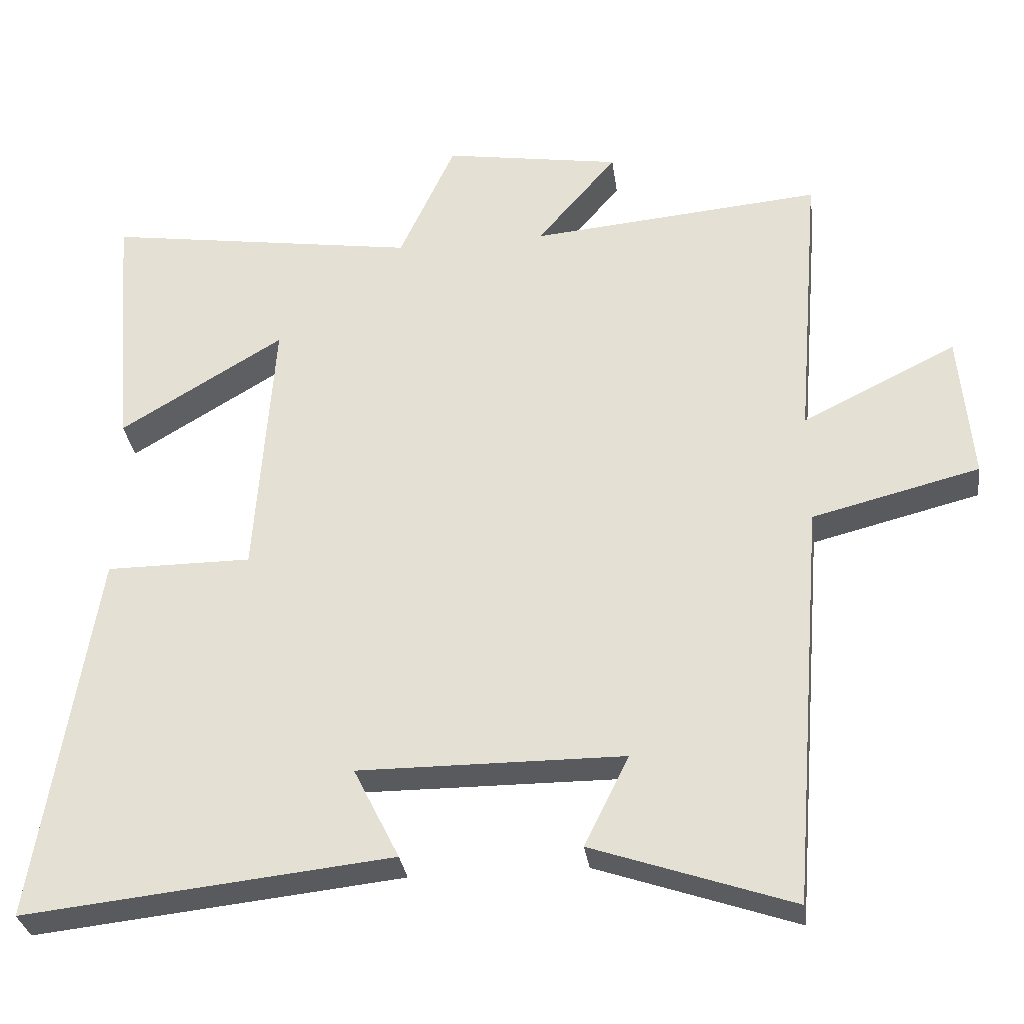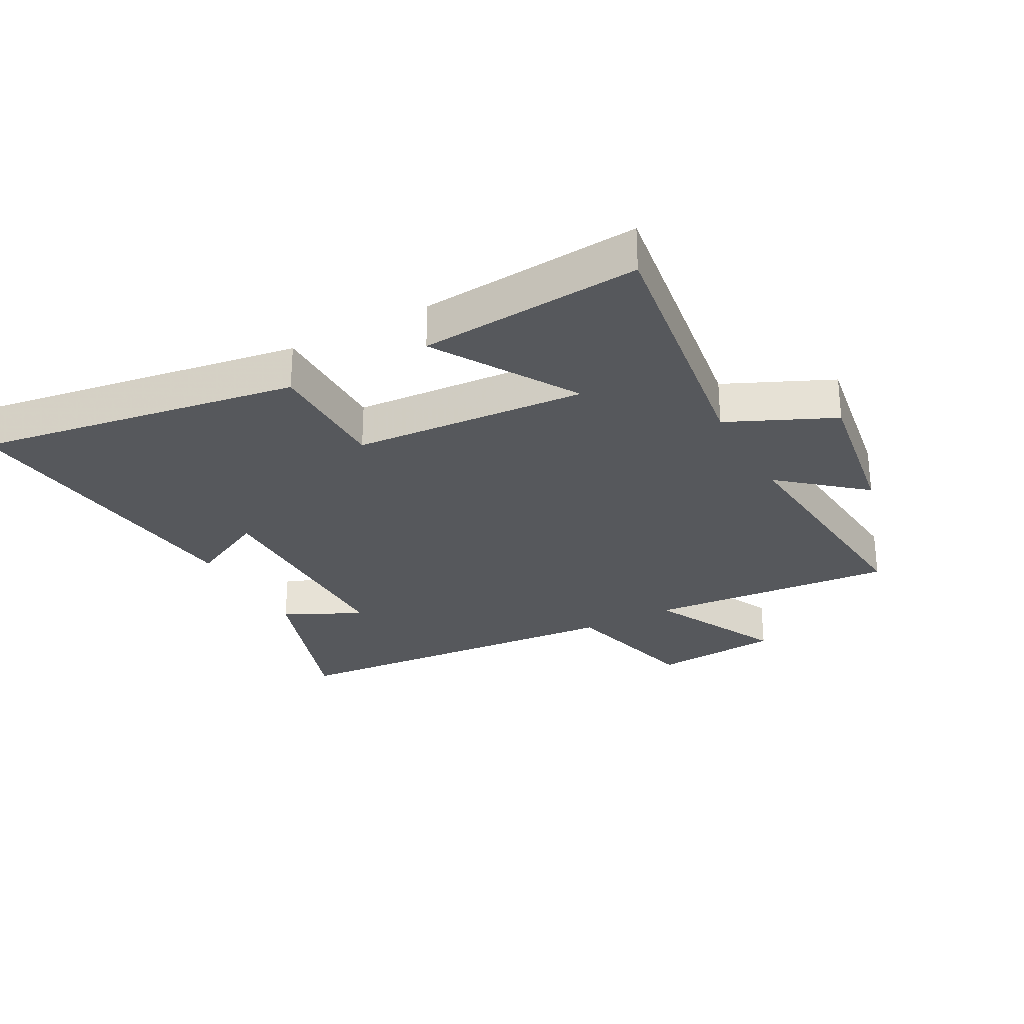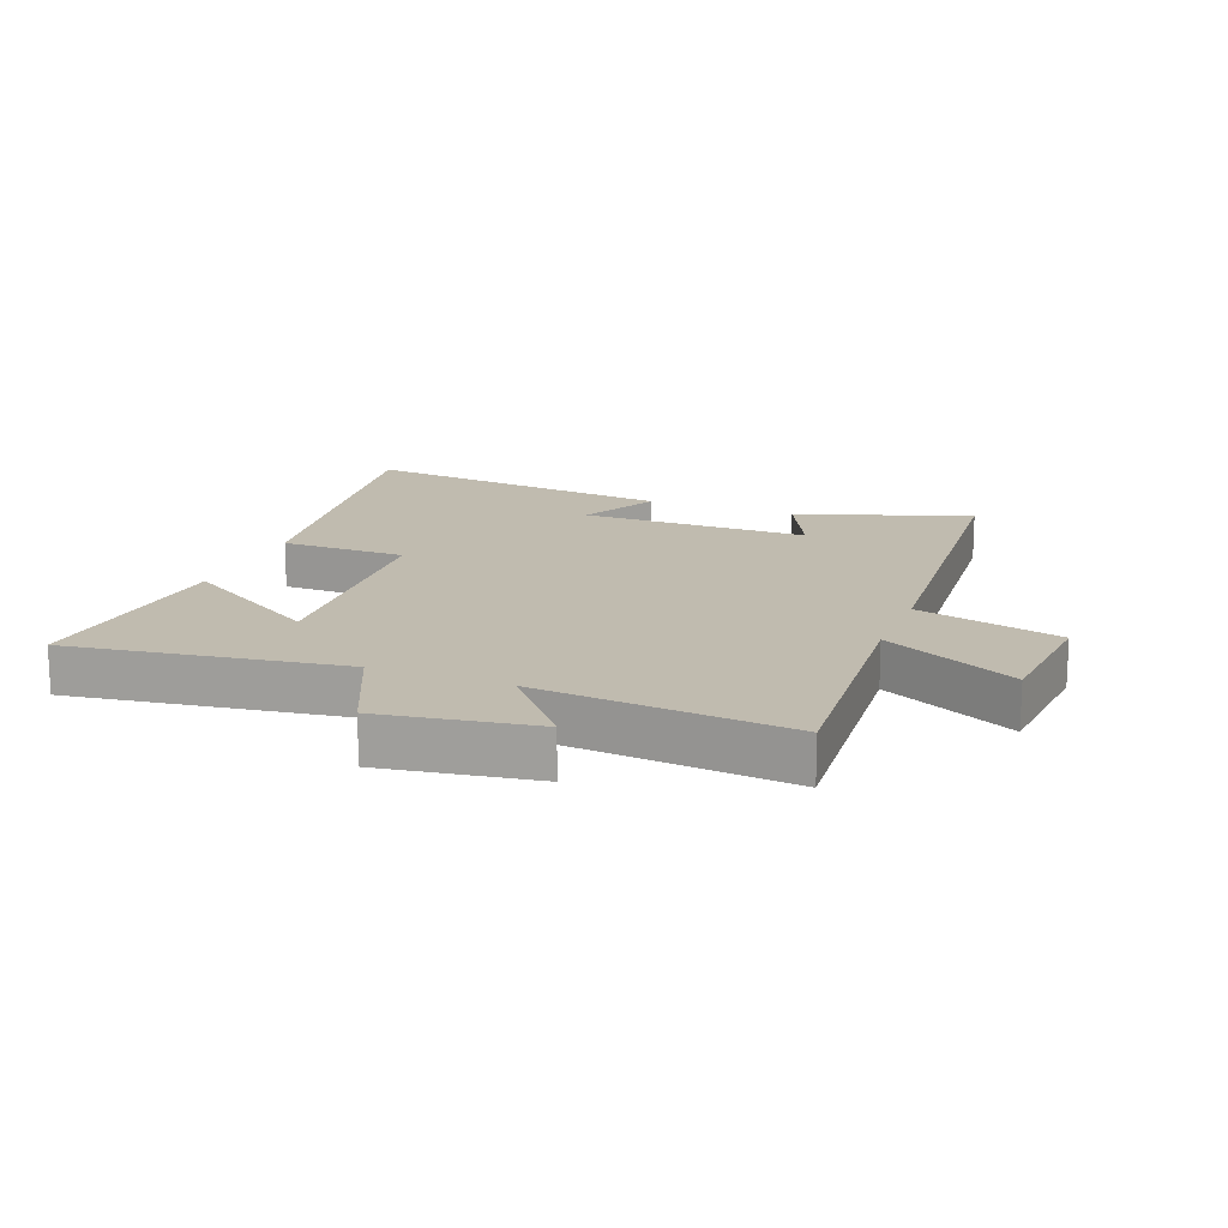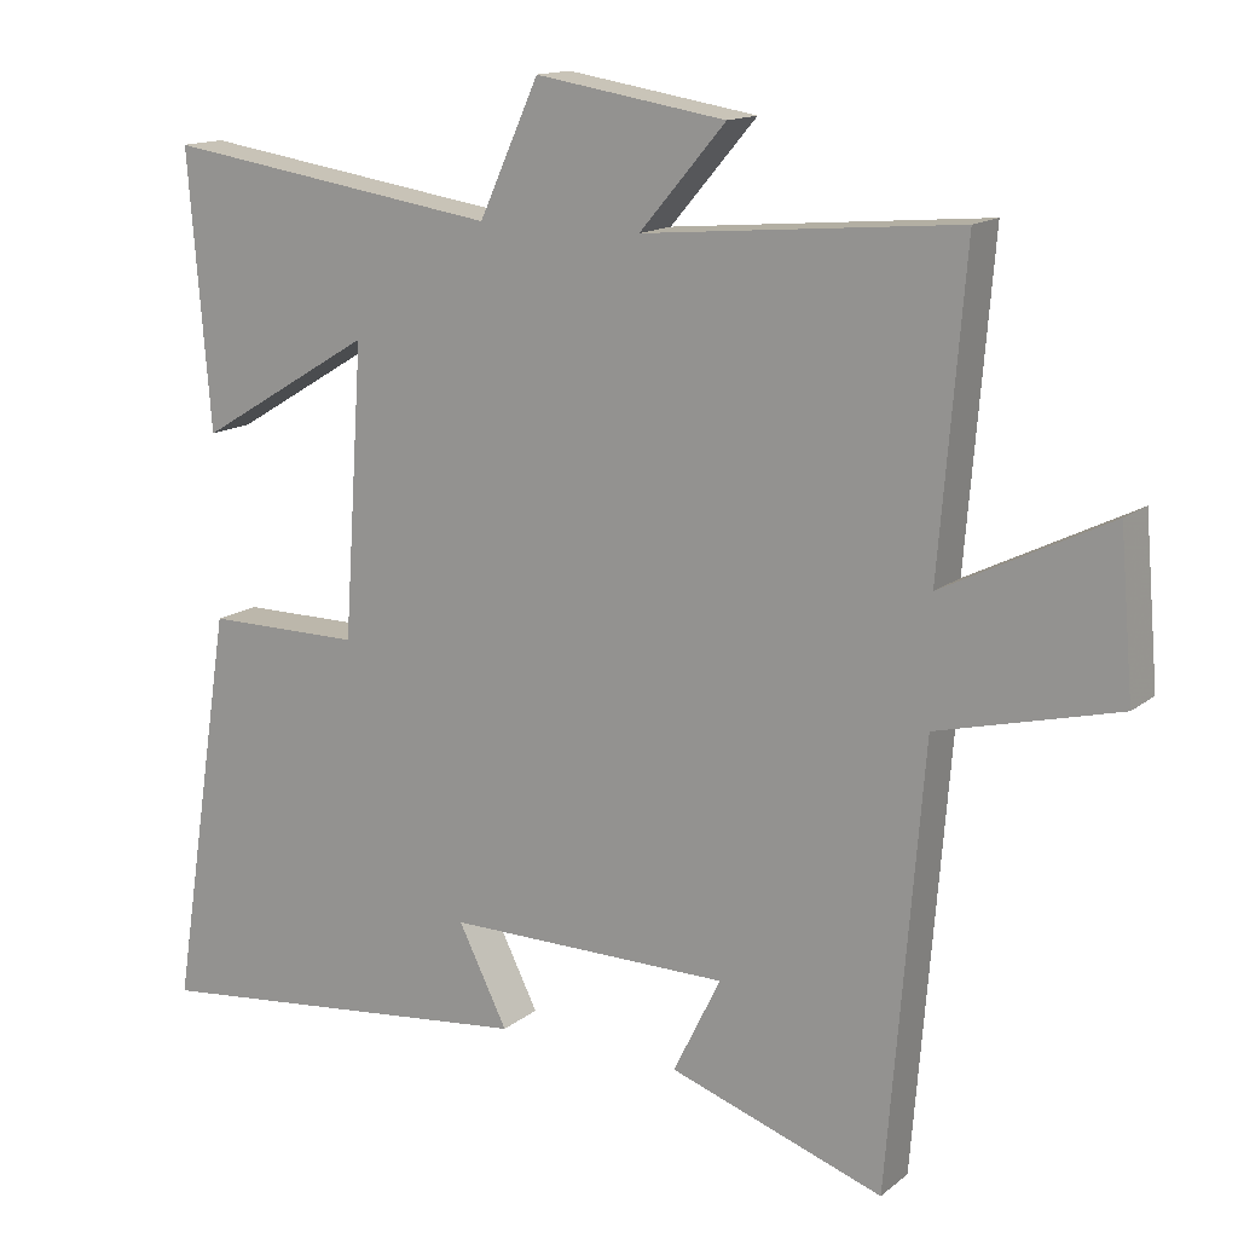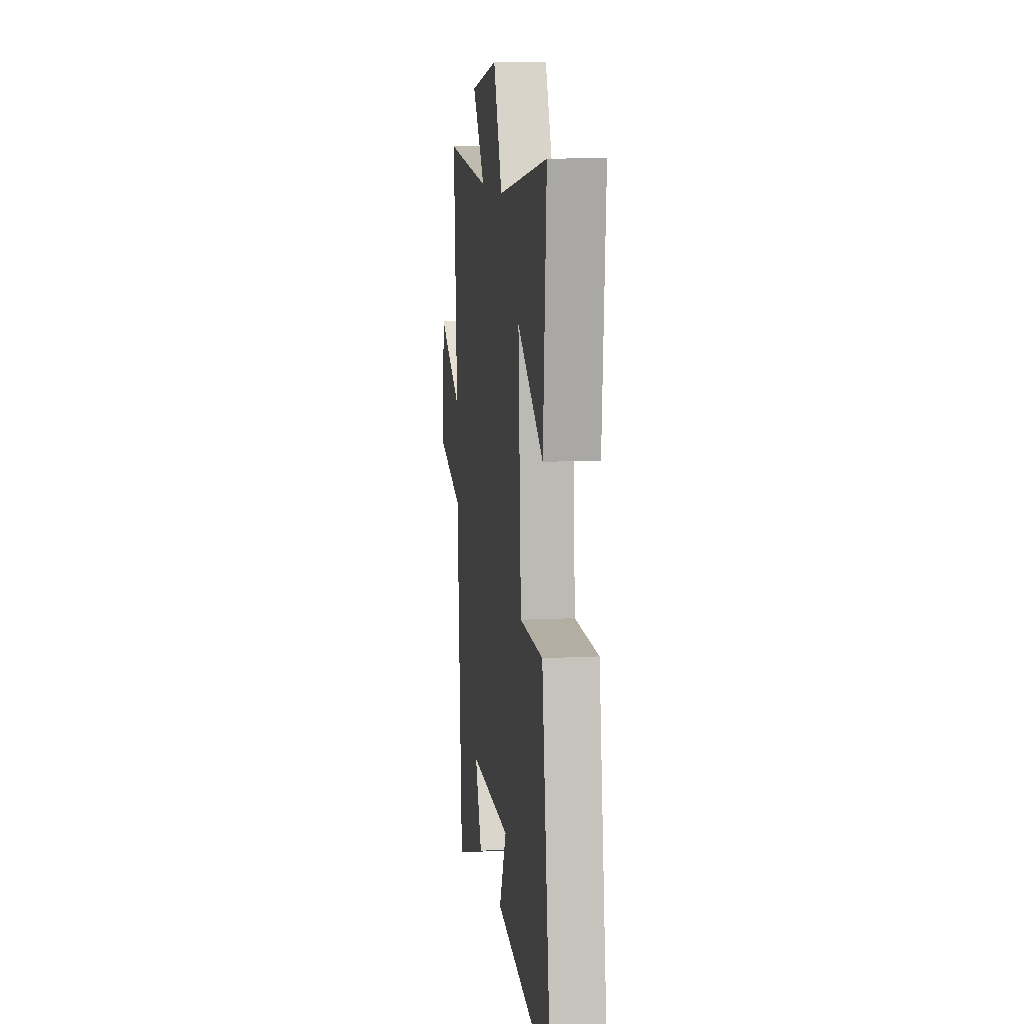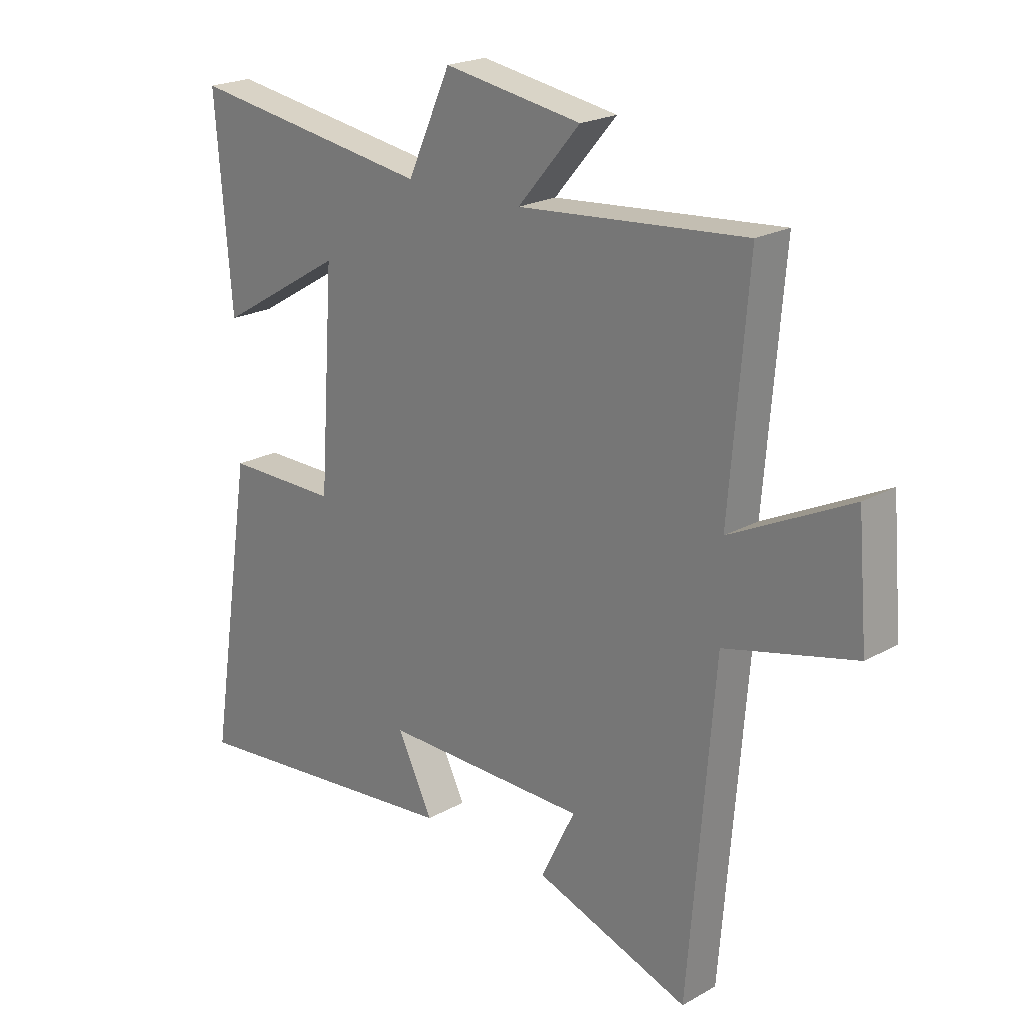
<metadata>
{"format":"obj","ext":"obj","renderer":"f3d","projection":"perspective","resolution":1024,"background":"white","views":[{"elev":-31.2,"azim":7.7,"up":"+Z"},{"elev":-27.9,"azim":-61.4,"up":"+Y"},{"elev":16.1,"azim":21.5,"up":"+Y"},{"elev":14.5,"azim":31.5,"up":"+Z"},{"elev":10.8,"azim":-97.1,"up":"+Z"},{"elev":21.6,"azim":45.3,"up":"+Z"}]}
</metadata>
<code>
v -0.529 0.07 0.566
v -0.09 0.07 0.5
v -0.012 0.07 0.671
v 0.236 0.07 0.631
v 0.124 0.07 0.5
v 0.533 0.07 0.536
v 0.5 0.07 0.134
v 0.716 0.07 0.241
v 0.734 0.07 0.033
v 0.5 0.07 -0.026
v 0.454 0.07 -0.596
v 0.175 0.07 -0.5
v 0.237 0.07 -0.374
v -0.133 0.07 -0.372
v -0.069 0.07 -0.5
v -0.582 0.07 -0.555
v -0.5 0.07 -0.032
v -0.297 0.07 -0.032
v -0.271 0.07 0.346
v -0.5 0.07 0.208
v -0.529 0 0.566
v -0.09 0 0.5
v -0.012 0 0.671
v 0.236 0 0.631
v 0.124 0 0.5
v 0.533 0 0.536
v 0.5 0 0.134
v 0.716 0 0.241
v 0.734 0 0.033
v 0.5 0 -0.026
v 0.454 0 -0.596
v 0.175 0 -0.5
v 0.237 0 -0.374
v -0.133 0 -0.372
v -0.069 0 -0.5
v -0.582 0 -0.555
v -0.5 0 -0.032
v -0.297 0 -0.032
v -0.271 0 0.346
v -0.5 0 0.208
f 19 20 1 2
f 18 19 2
f 16 17 18
f 14 15 16
f 14 16 18
f 13 14 18 2
f 10 11 12 13
f 7 8 9 10
f 7 10 13 2
f 5 6 7
f 2 3 4 5
f 2 5 7
f 22 21 40 39
f 22 39 38
f 38 37 36
f 36 35 34
f 38 36 34
f 22 38 34 33
f 33 32 31 30
f 30 29 28 27
f 22 33 30 27
f 27 26 25
f 25 24 23 22
f 27 25 22
f 1 21 22 2
f 2 22 23 3
f 3 23 24 4
f 4 24 25 5
f 5 25 26 6
f 6 26 27 7
f 7 27 28 8
f 8 28 29 9
f 9 29 30 10
f 10 30 31 11
f 11 31 32 12
f 12 32 33 13
f 13 33 34 14
f 14 34 35 15
f 15 35 36 16
f 16 36 37 17
f 17 37 38 18
f 18 38 39 19
f 19 39 40 20
f 20 40 21 1

</code>
